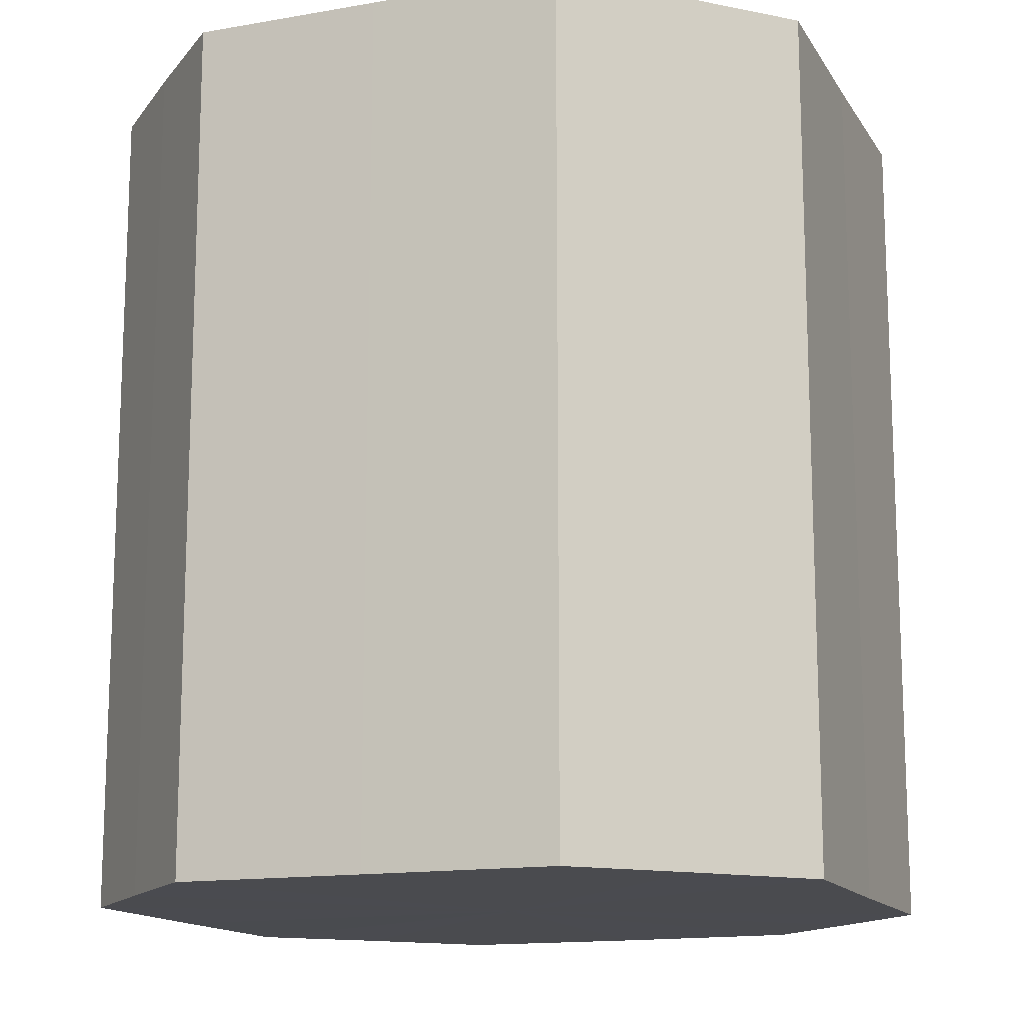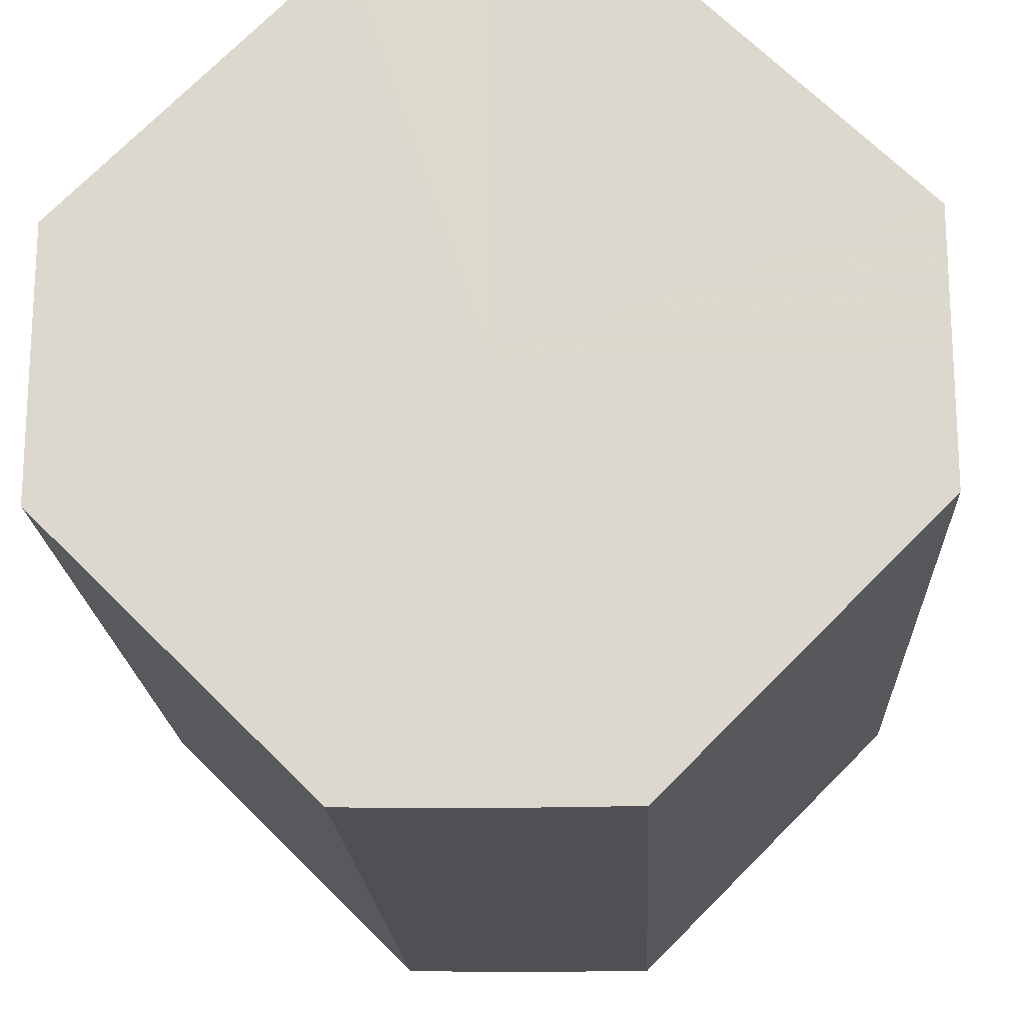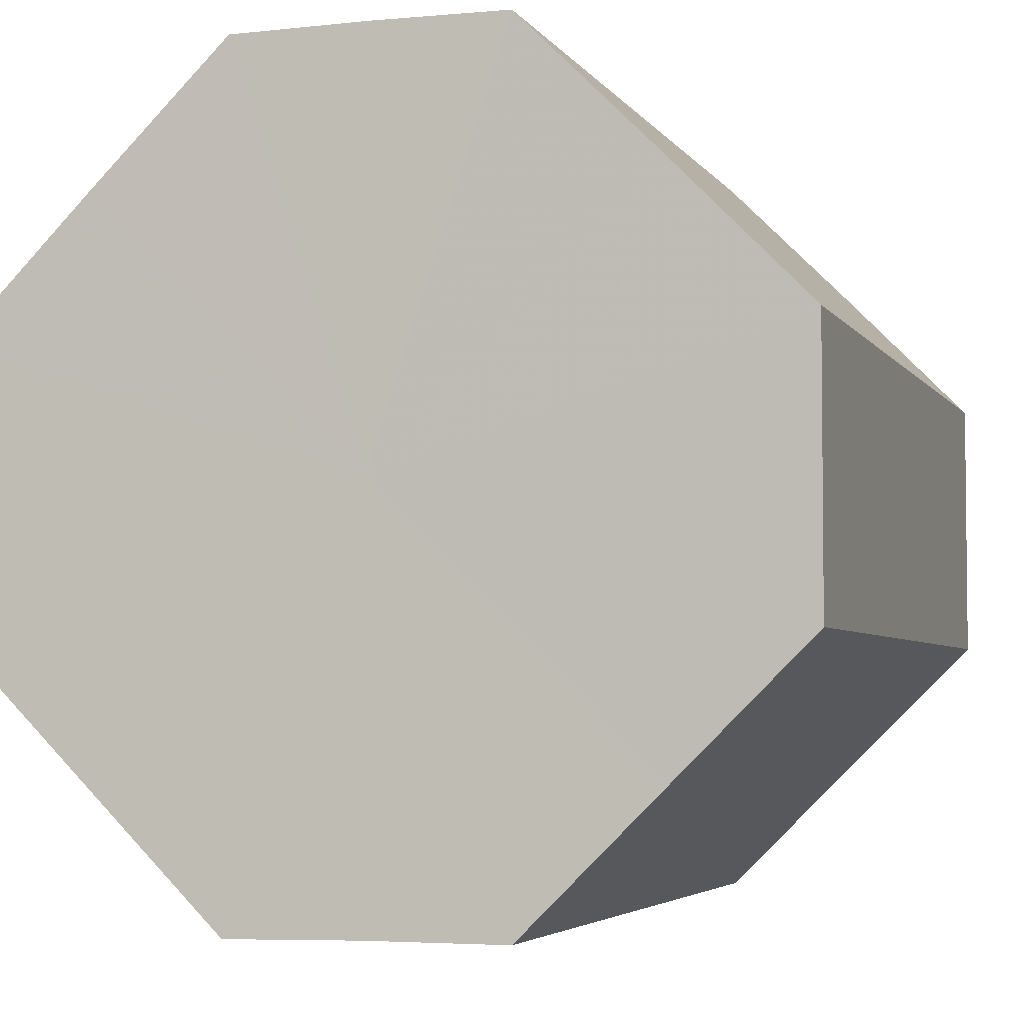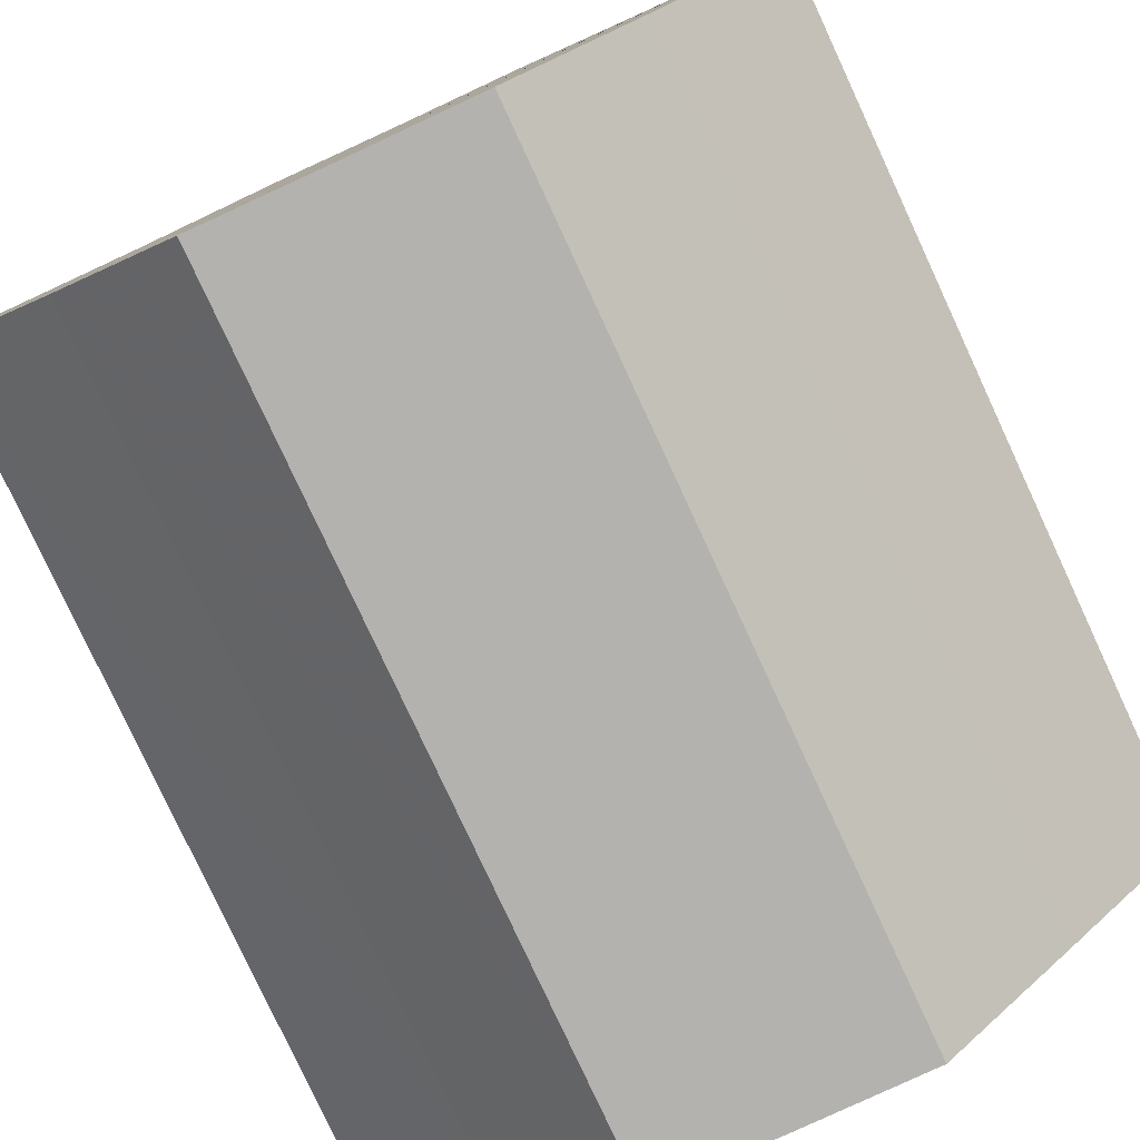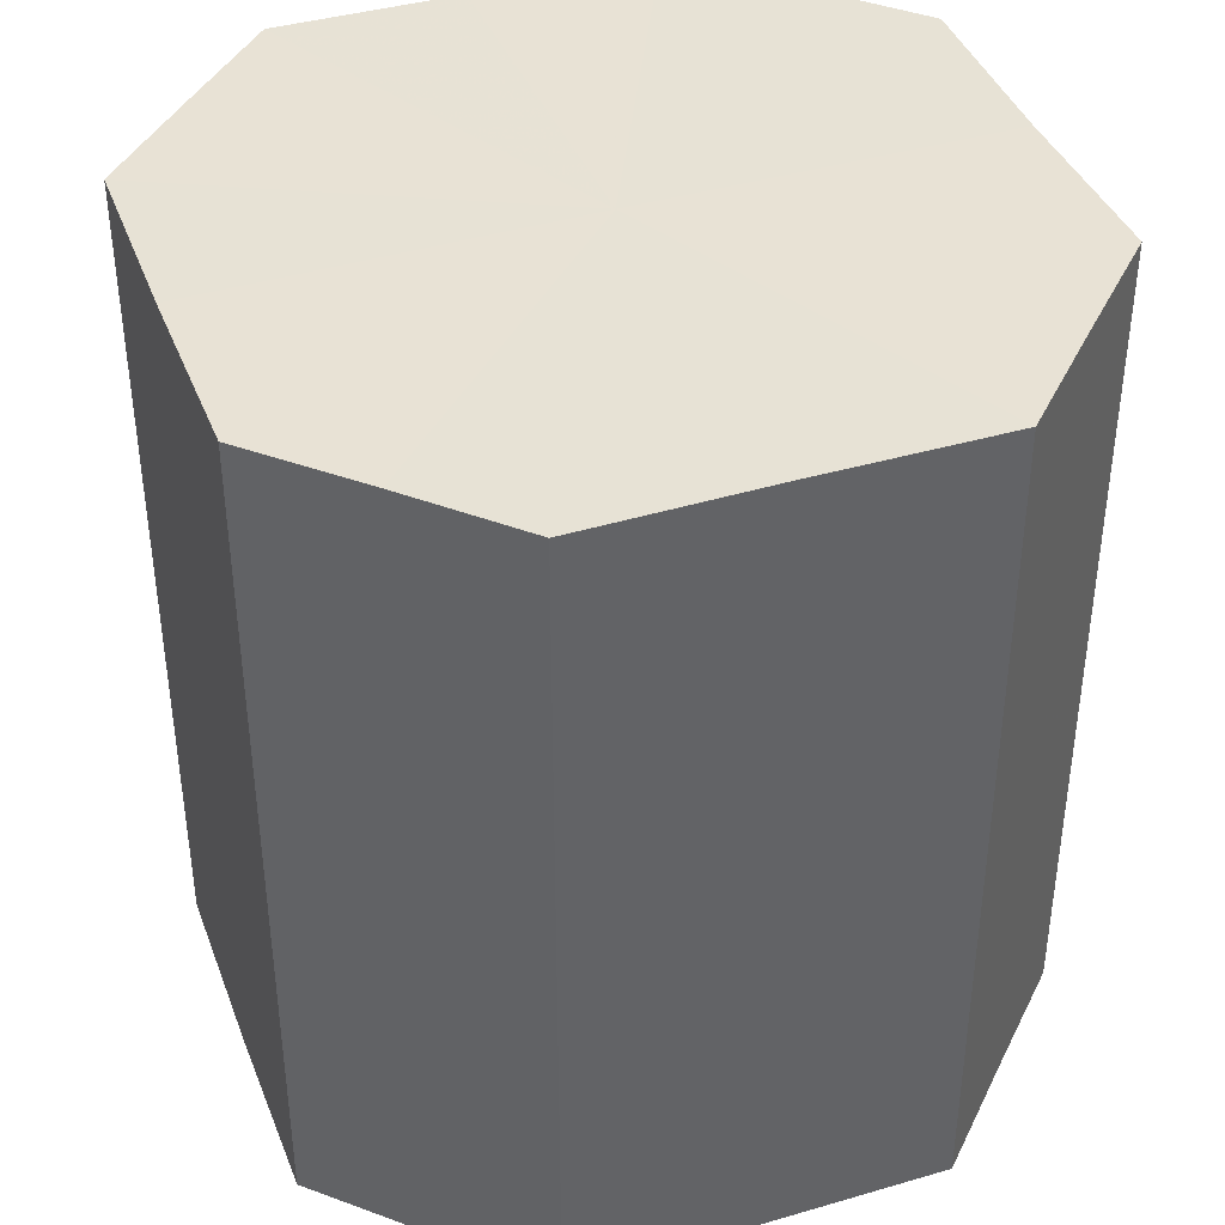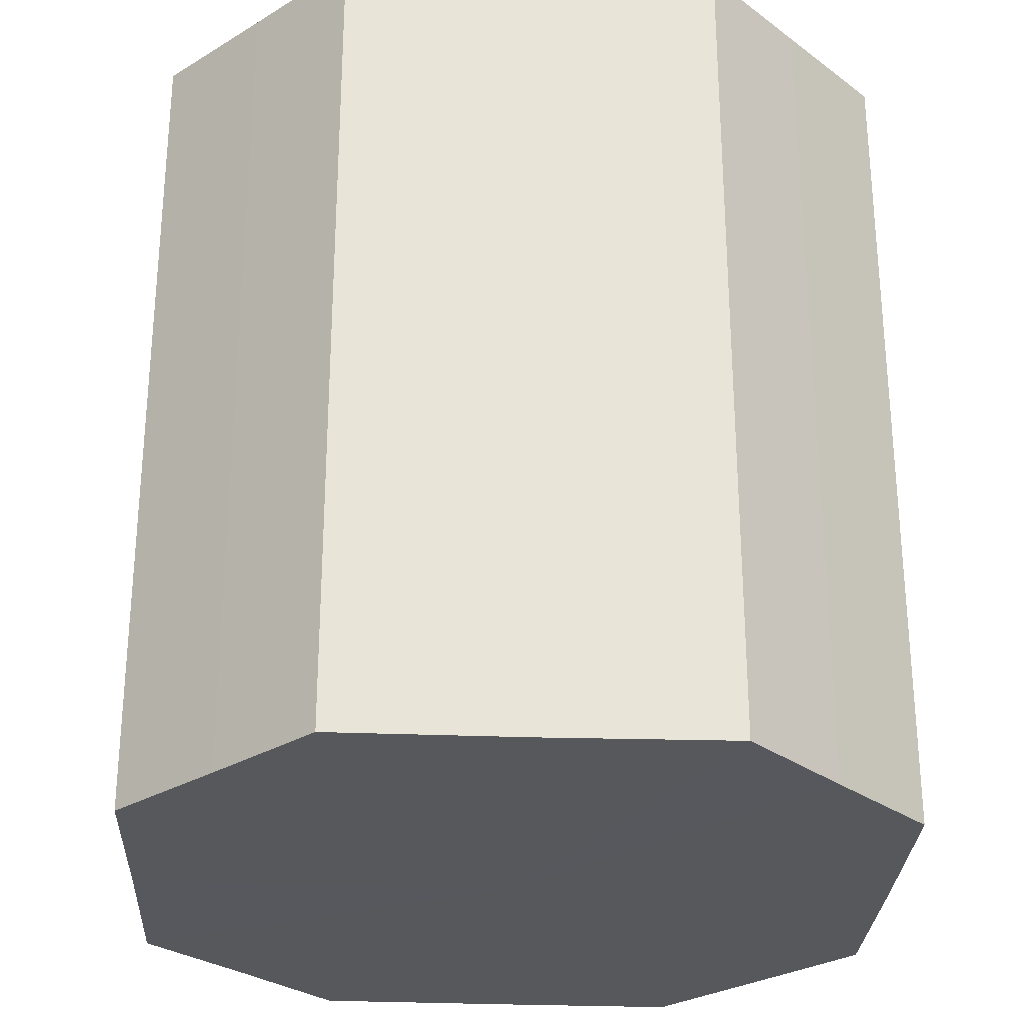
<metadata>
{"format":"obj","ext":"obj","renderer":"f3d","projection":"perspective","resolution":1024,"background":"white","views":[{"elev":-14.3,"azim":-113.9,"up":"+Z"},{"elev":-18.6,"azim":-177.4,"up":"+Y"},{"elev":-4.3,"azim":-162.5,"up":"+Y"},{"elev":-79.7,"azim":-155.2,"up":"+Y"},{"elev":40.6,"azim":-155.3,"up":"+Z"},{"elev":-28.5,"azim":132.2,"up":"+Z"}]}
</metadata>
<code>
o 353
v 2230 1871 16.18
v 2230 1871 16.18
v 2230 1871 16.24
v 2230 1871 16.18
v 2230 1871 16.24
v 2230 1871 16.18
v 2230 1871 16.24
v 2230 1871 16.18
v 2230 1871 16.24
v 2230 1871 16.18
v 2230 1871 16.24
v 2230 1871 16.18
v 2230 1871 16.24
v 2230 1871 16.18
v 2230 1871 16.24
v 2230 1871 16.18
v 2230 1871 16.24
v 2230 1871 16.18
v 2230 1871 16.24
v 2230 1871 16.18
v 2230 1871 16.24
v 2230 1871 16.18
v 2230 1871 16.24
v 2230 1871 16.18
v 2230 1871 16.24
v 2230 1871 16.18
v 2230 1871 16.24
v 2230 1871 16.18
v 2230 1871 16.24
v 2230 1871 16.18
v 2230 1871 16.24
v 2230 1871 16.24
v 2230 1871 16.24
v 2230 1871 16.18
v 2230 1871 16.24
v 2230 1871 16.18
v 2230 1871 16.24
v 2230 1871 16.24
v 2230 1871 16.18
v 2230 1871 16.24
v 2230 1871 16.18
v 2230 1871 16.18
v 2230 1871 16.24
v 2230 1871 16.24
v 2230 1871 16.18
v 2230 1871 16.24
v 2230 1871 16.18
v 2230 1871 16.18
v 2230 1871 16.24
v 2230 1871 16.24
v 2230 1871 16.18
v 2230 1871 16.24
v 2230 1871 16.18
v 2230 1871 16.18
v 2230 1871 16.24
v 2230 1871 16.24
v 2230 1871 16.18
v 2230 1871 16.24
v 2230 1871 16.18
v 2230 1871 16.18
v 2230 1871 16.24
v 2230 1871 16.24
v 2230 1871 16.18
v 2230 1871 16.18
v 2230 1871 16.18
v 2230 1871 16.18
v 2230 1871 16.18
v 2230 1871 16.18
v 2230 1871 16.18
v 2230 1871 16.18
v 2230 1871 16.18
v 2230 1871 16.18
v 2230 1871 16.18
v 2230 1871 16.18
v 2230 1871 16.18
v 2230 1871 16.18
v 2230 1871 16.18
v 2230 1871 16.18
v 2230 1871 16.18
v 2230 1871 16.18
v 2230 1871 16.18
v 2230 1871 16.24
v 2230 1871 16.24
v 2230 1871 16.24
v 2230 1871 16.24
v 2230 1871 16.24
v 2230 1871 16.24
v 2230 1871 16.24
v 2230 1871 16.24
v 2230 1871 16.24
v 2230 1871 16.24
v 2230 1871 16.24
v 2230 1871 16.24
v 2230 1871 16.24
v 2230 1871 16.24
v 2230 1871 16.24
v 2230 1871 16.24
v 2230 1871 16.24
f 1 2 3
f 2 4 5
f 6 1 7
f 4 8 9
f 10 6 11
f 8 12 13
f 14 10 15
f 12 16 17
f 18 14 19
f 16 20 21
f 22 18 23
f 20 24 25
f 26 22 27
f 24 28 29
f 30 26 31
f 28 30 32
f 33 34 35
f 35 36 37
f 38 39 33
f 40 41 38
f 37 42 43
f 44 45 40
f 46 47 44
f 43 48 49
f 50 51 46
f 52 53 50
f 49 54 55
f 56 57 52
f 58 59 56
f 55 60 61
f 62 63 58
f 61 64 62
f 65 66 67
f 65 68 66
f 65 67 69
f 65 70 68
f 65 69 71
f 65 72 70
f 65 71 73
f 65 74 72
f 65 73 75
f 65 76 74
f 65 75 77
f 65 78 76
f 65 77 79
f 65 80 78
f 65 79 81
f 65 81 80
f 82 83 84
f 82 85 83
f 82 84 86
f 82 87 85
f 82 86 88
f 82 89 87
f 82 88 90
f 82 91 89
f 82 90 92
f 82 93 91
f 82 92 94
f 82 95 93
f 82 94 96
f 82 97 95
f 82 96 98
f 82 98 97

</code>
